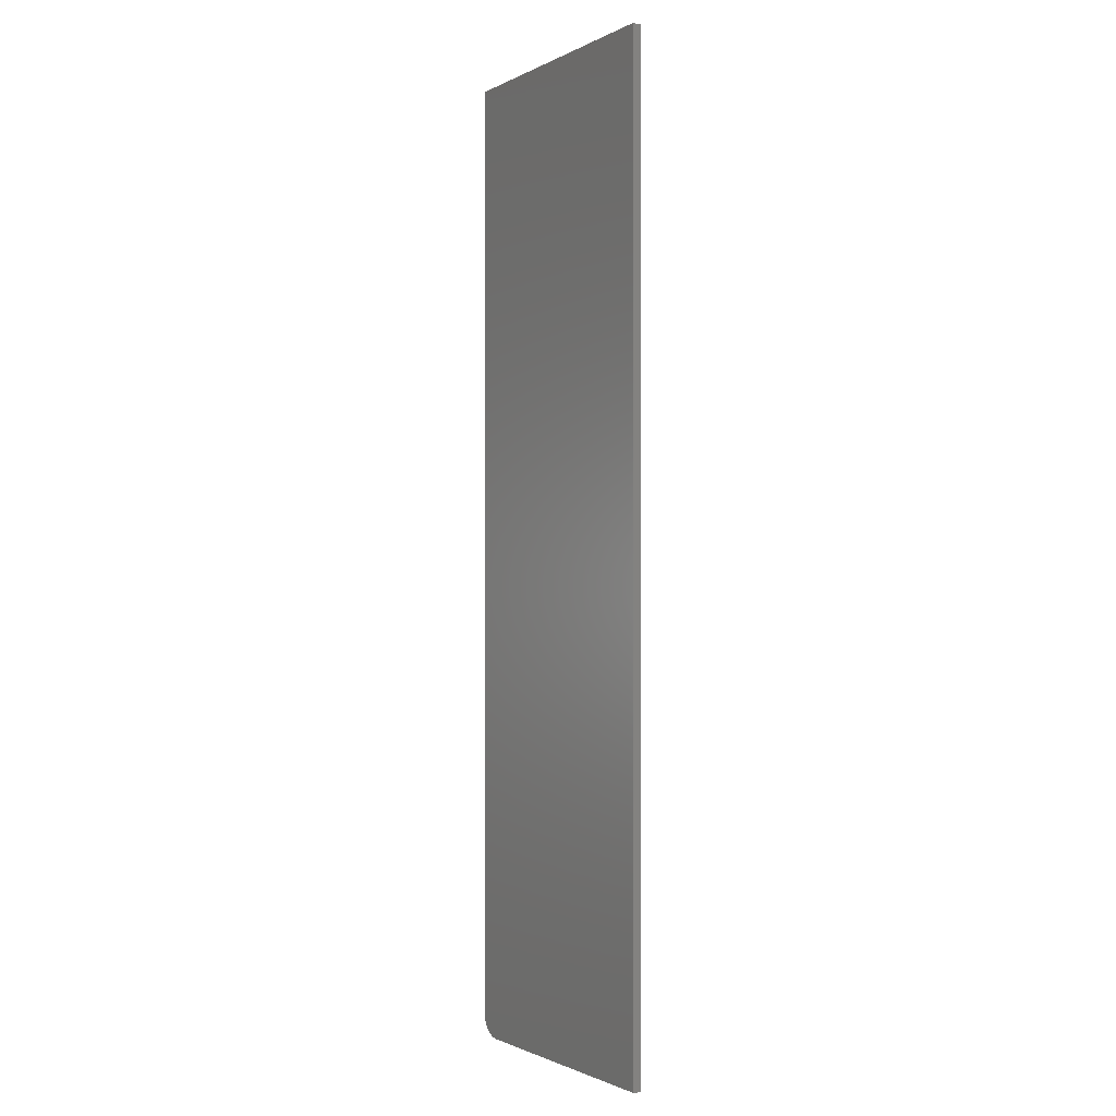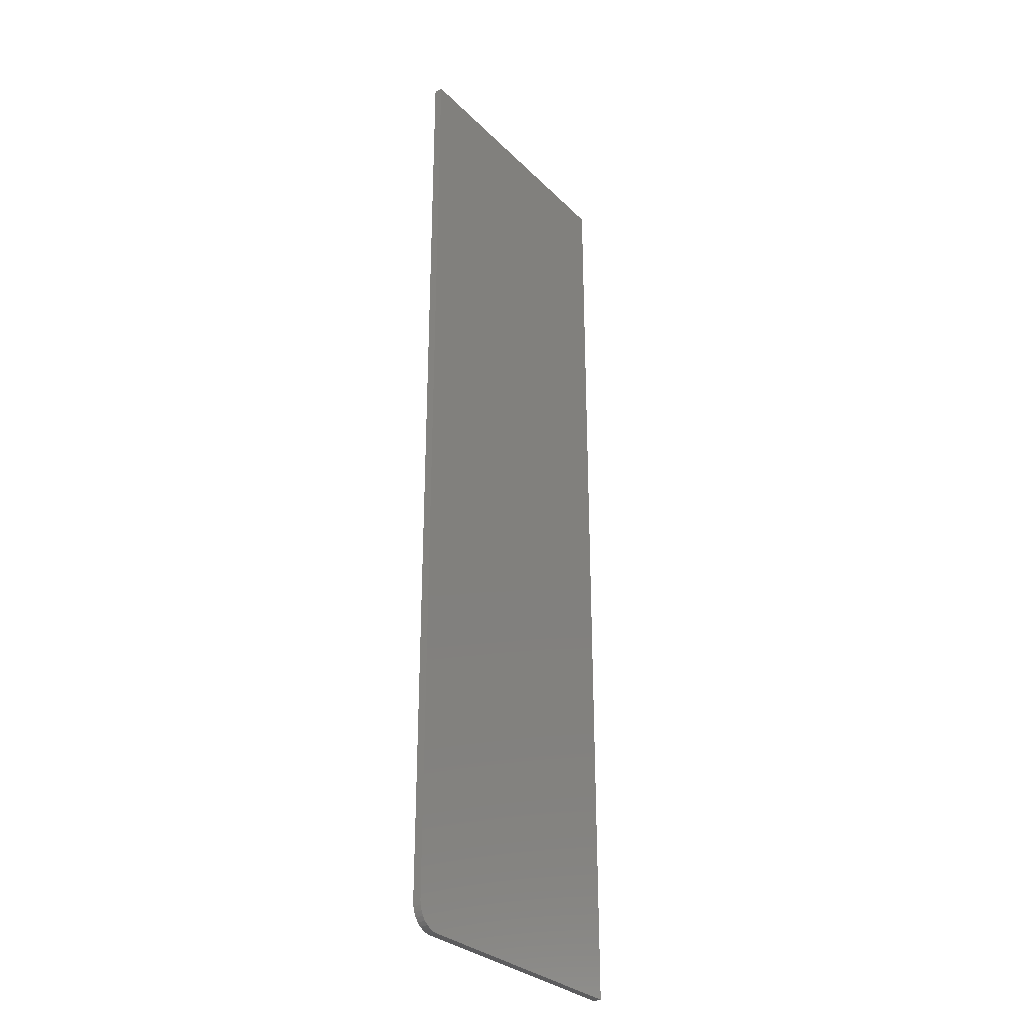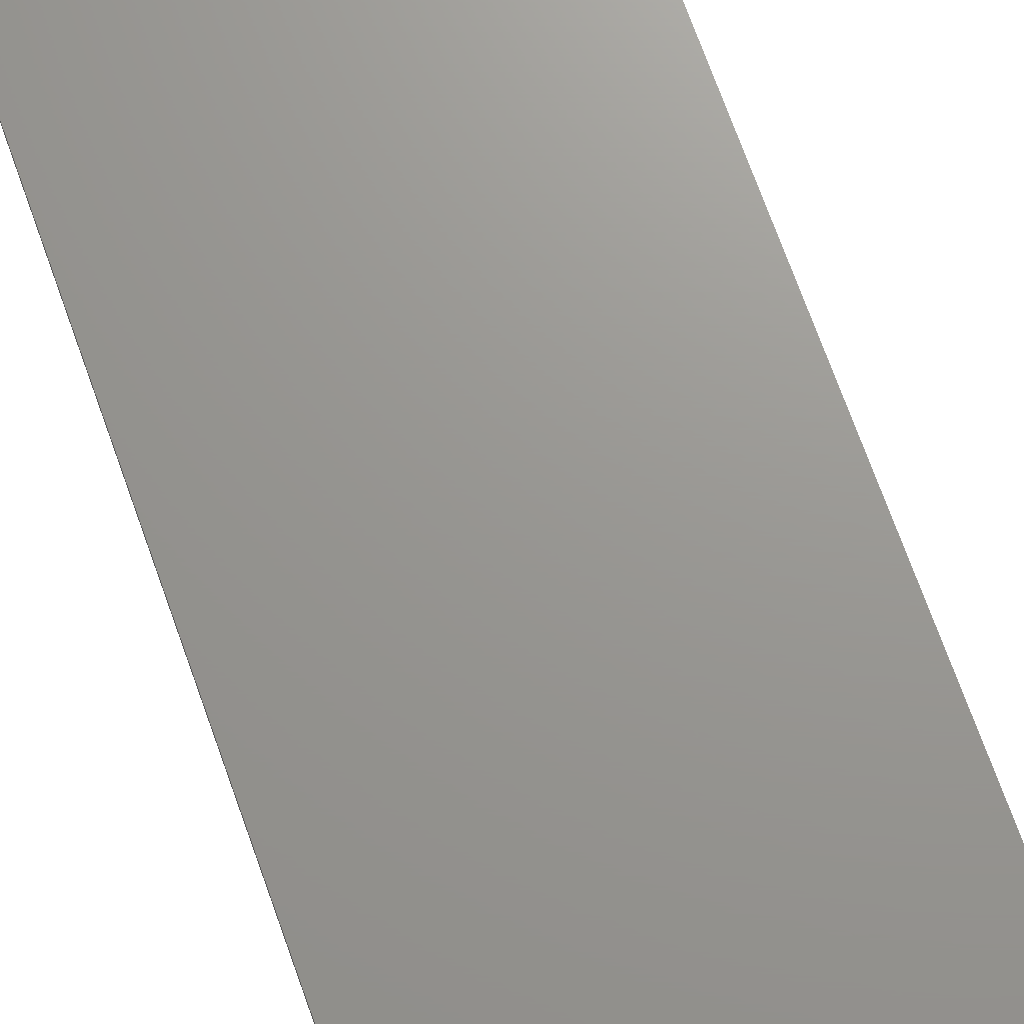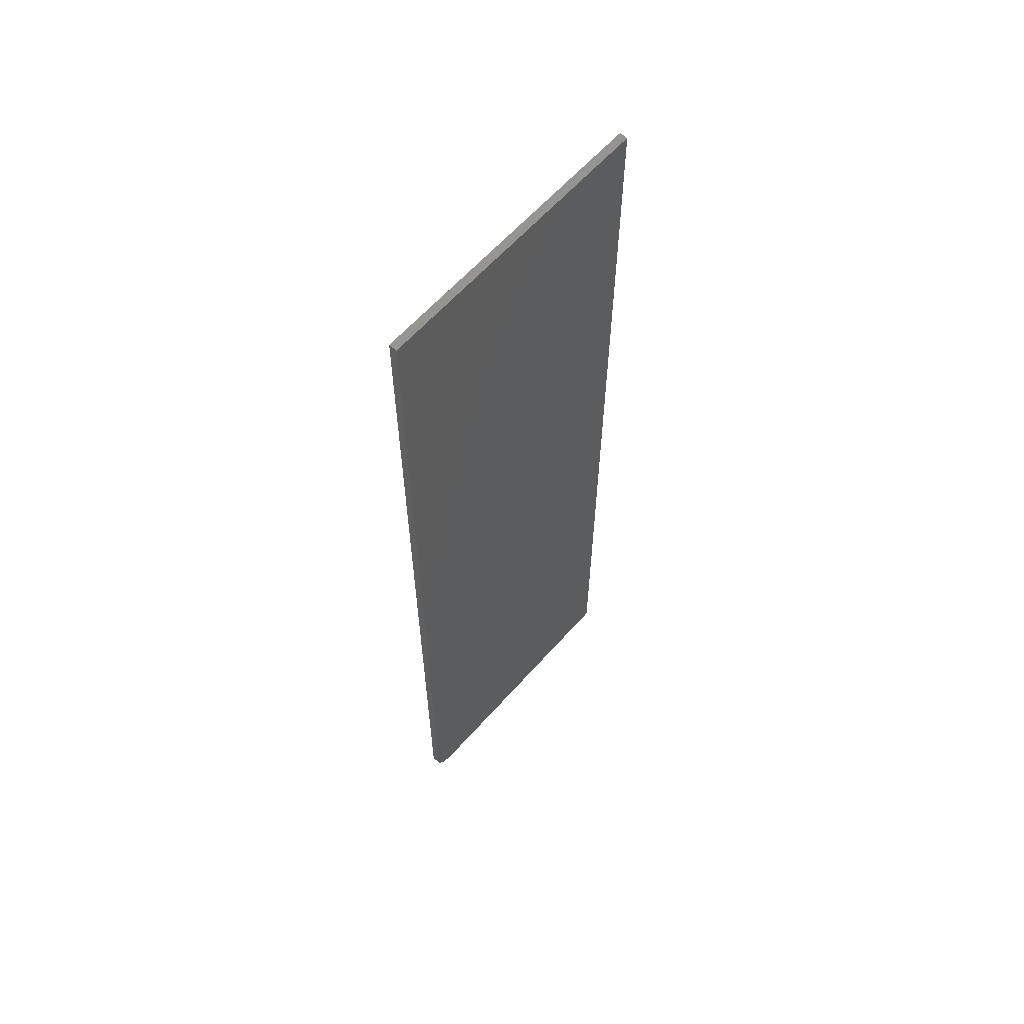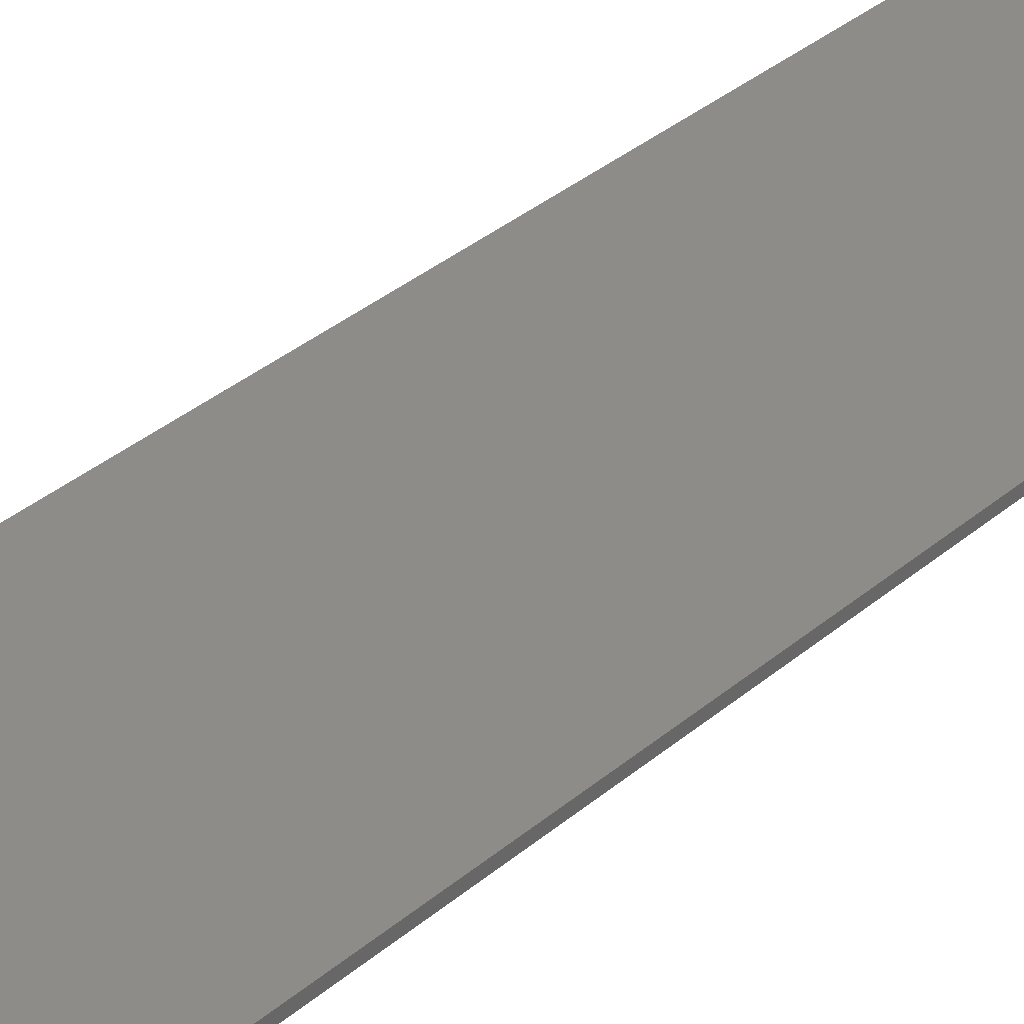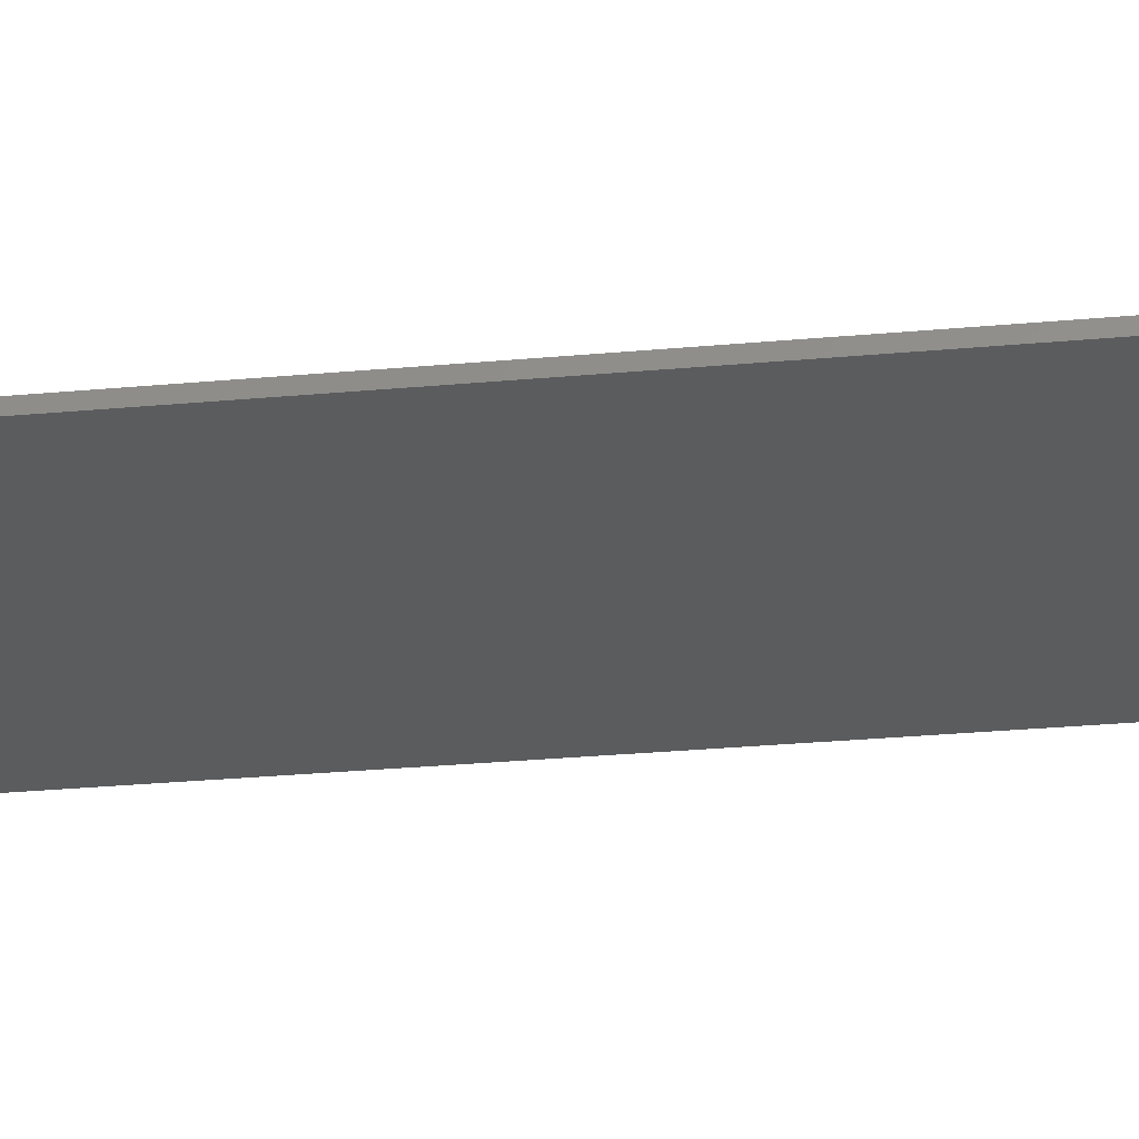
<metadata>
{"format":"stl","ext":"stl","renderer":"f3d","projection":"perspective","resolution":1024,"background":"white","views":[{"elev":-1.3,"azim":-120.1,"up":"+Y"},{"elev":-30.1,"azim":125.7,"up":"+Y"},{"elev":70.2,"azim":-19.5,"up":"+Z"},{"elev":62.3,"azim":131.6,"up":"+Y"},{"elev":35.9,"azim":-137.7,"up":"+Z"},{"elev":-28.6,"azim":97.9,"up":"+Z"}]}
</metadata>
<code>
# stl→obj: 24 verts, 44 faces
v 0.2763 -0.1875 0.007812
v 0.2853 -0.1857 0.007812
v 0.02344 -0.1875 0.007812
v 0.2809 -0.187 0.007812
v 0.2958 -0.1771 0.007812
v 0.298 -0.173 0.007812
v 0.2893 -0.1836 0.007812
v 0.2929 -0.1806 0.007812
v 0.02344 0.75 0.007812
v 0.2993 -0.1686 0.007812
v 0.2998 -0.1641 0.007812
v 0.2998 0.75 0.007812
v 0.02344 -0.1875 0
v 0.2853 -0.1857 0
v 0.2763 -0.1875 0
v 0.2809 -0.187 0
v 0.2893 -0.1836 0
v 0.298 -0.173 0
v 0.2958 -0.1771 0
v 0.2929 -0.1806 0
v 0.02344 0.75 0
v 0.2998 0.75 0
v 0.2998 -0.1641 0
v 0.2993 -0.1686 0
f 1 2 3
f 1 4 2
f 5 6 7
f 7 8 5
f 9 3 10
f 9 10 11
f 9 11 12
f 10 3 2
f 10 2 7
f 10 7 6
f 13 14 15
f 14 16 15
f 17 18 19
f 19 20 17
f 21 22 23
f 21 23 24
f 21 24 13
f 24 18 17
f 24 17 14
f 24 14 13
f 11 23 12
f 12 23 22
f 3 13 1
f 1 13 15
f 23 11 24
f 24 11 10
f 24 10 18
f 18 10 6
f 18 6 19
f 19 6 5
f 19 5 20
f 20 5 8
f 20 8 17
f 17 8 7
f 17 7 14
f 14 7 2
f 14 2 16
f 16 2 4
f 16 4 15
f 15 4 1
f 9 21 3
f 3 21 13
f 12 22 9
f 9 22 21

</code>
